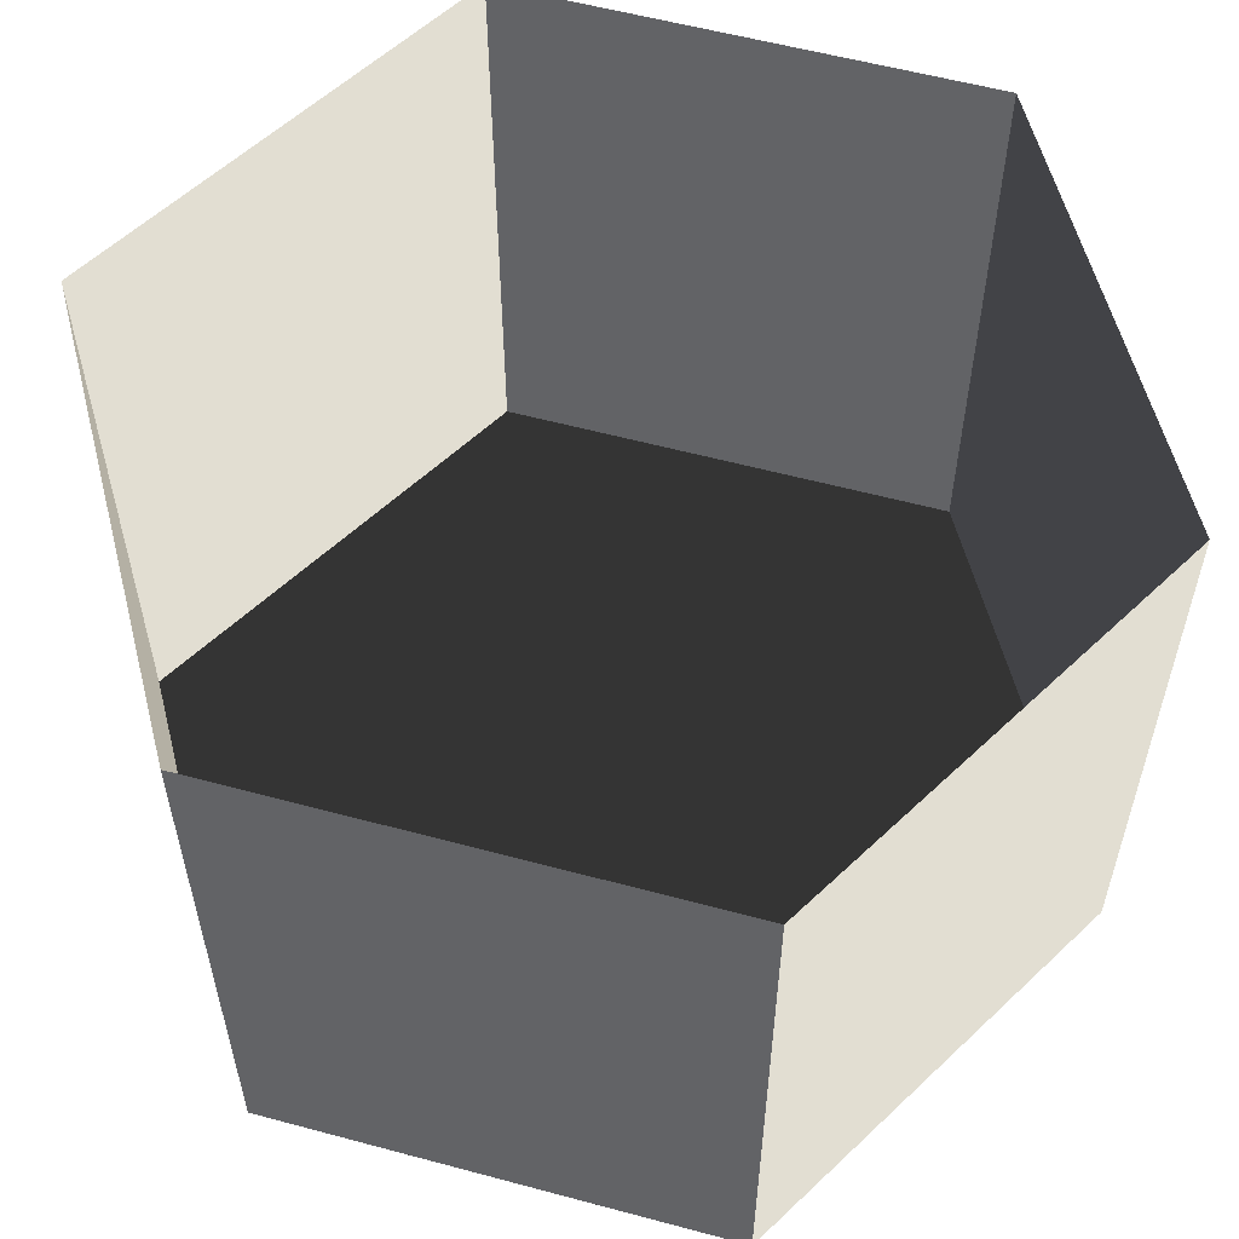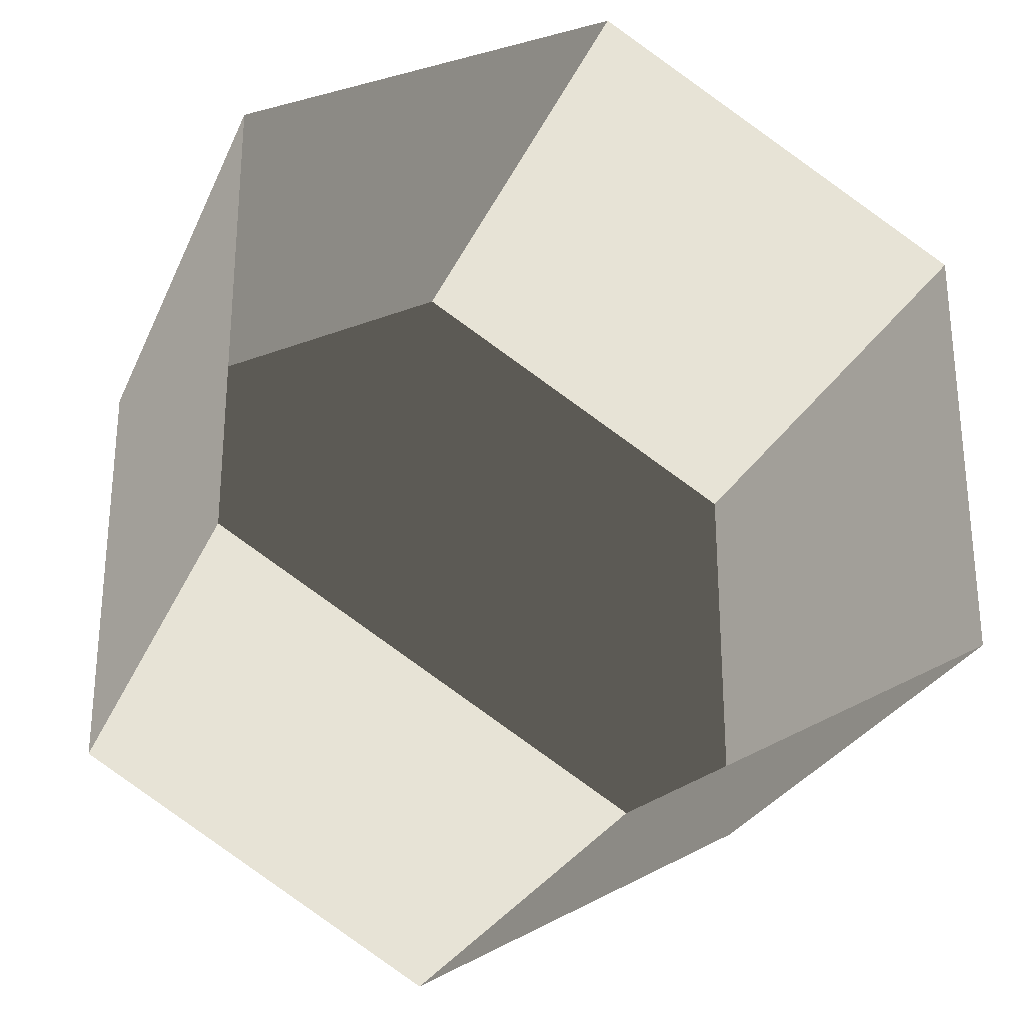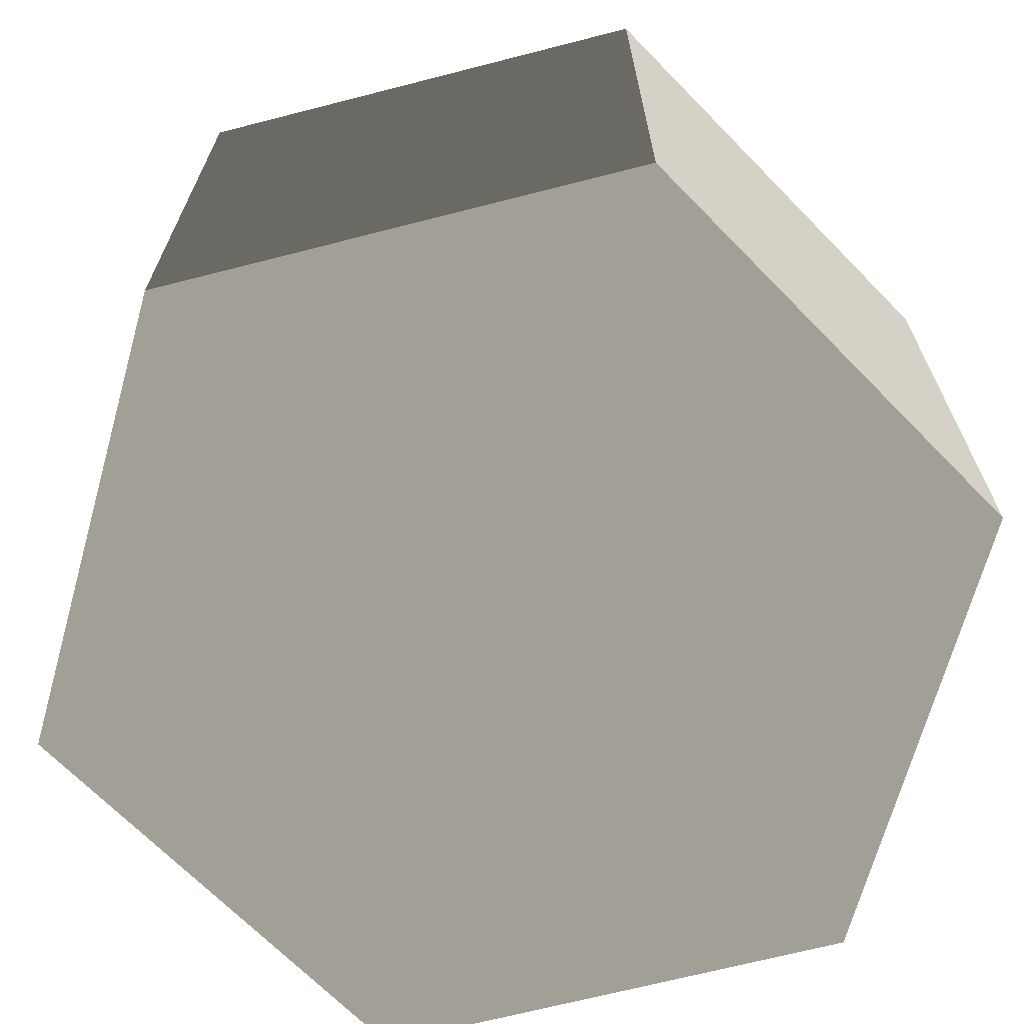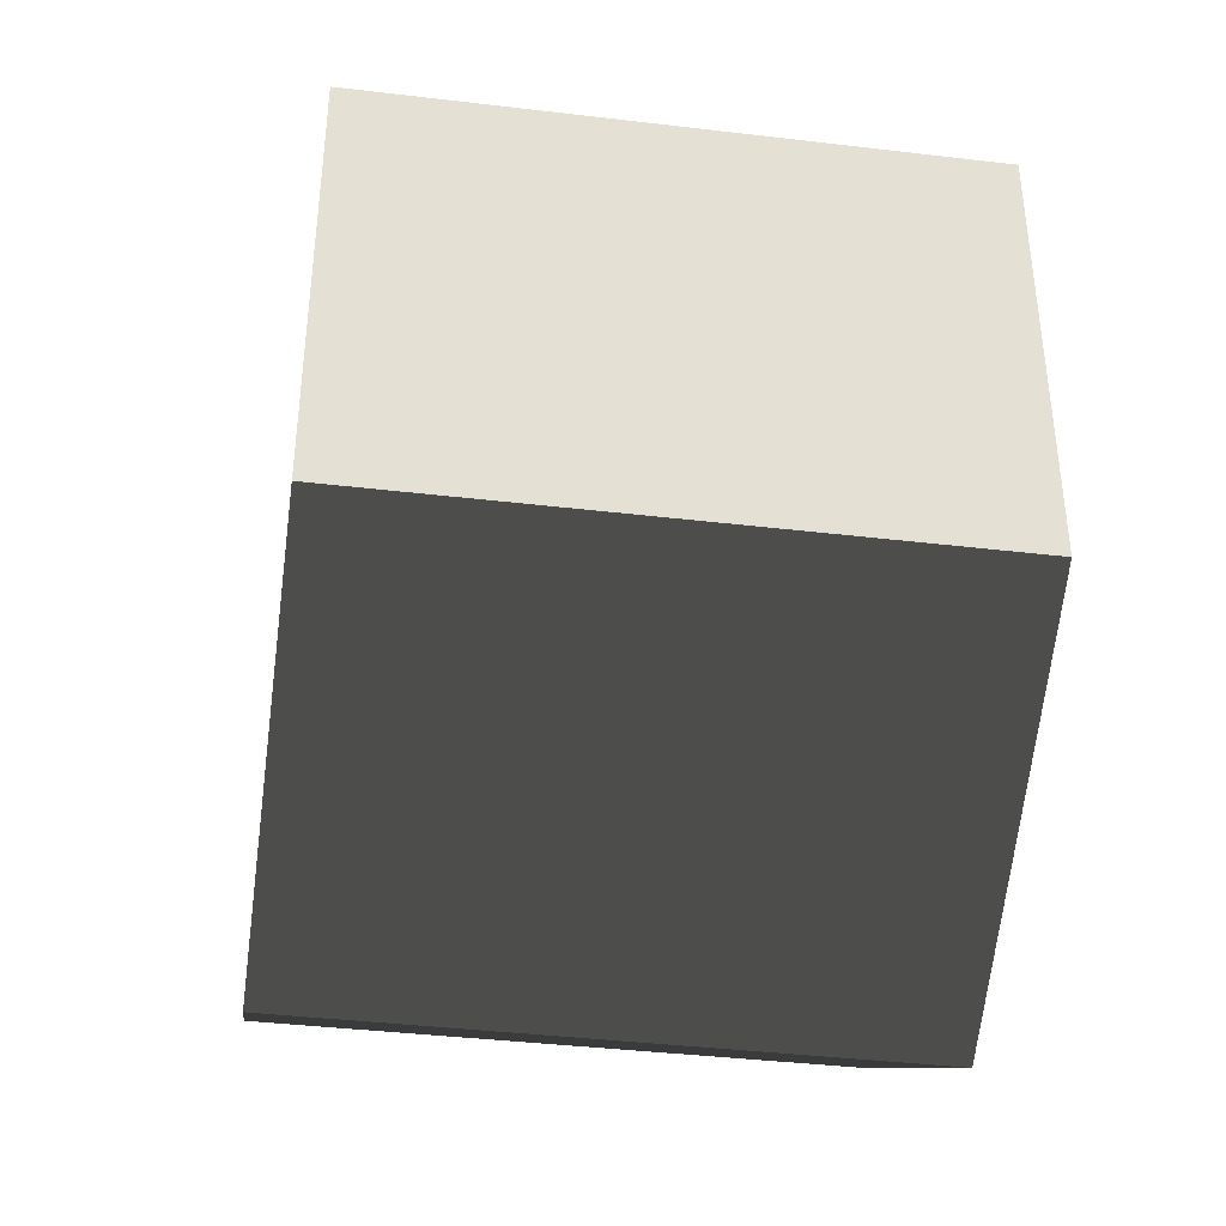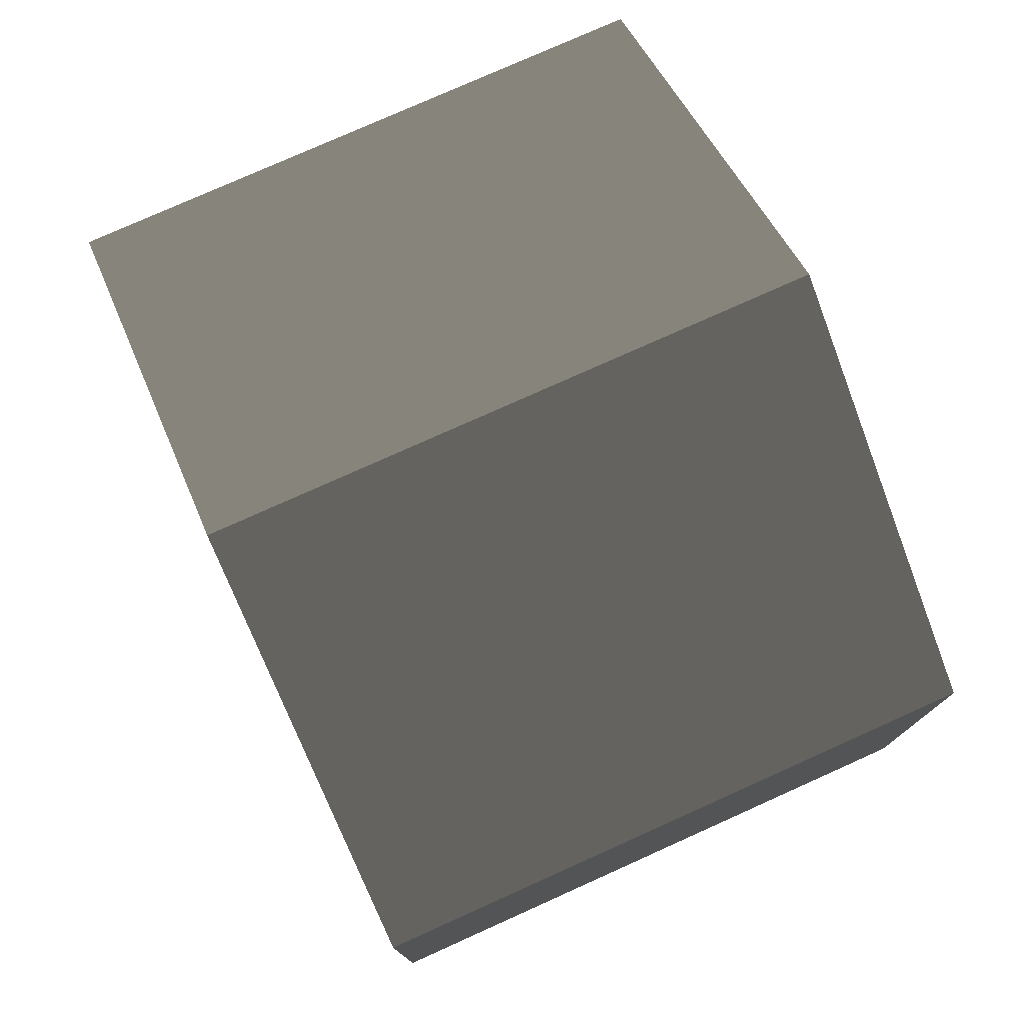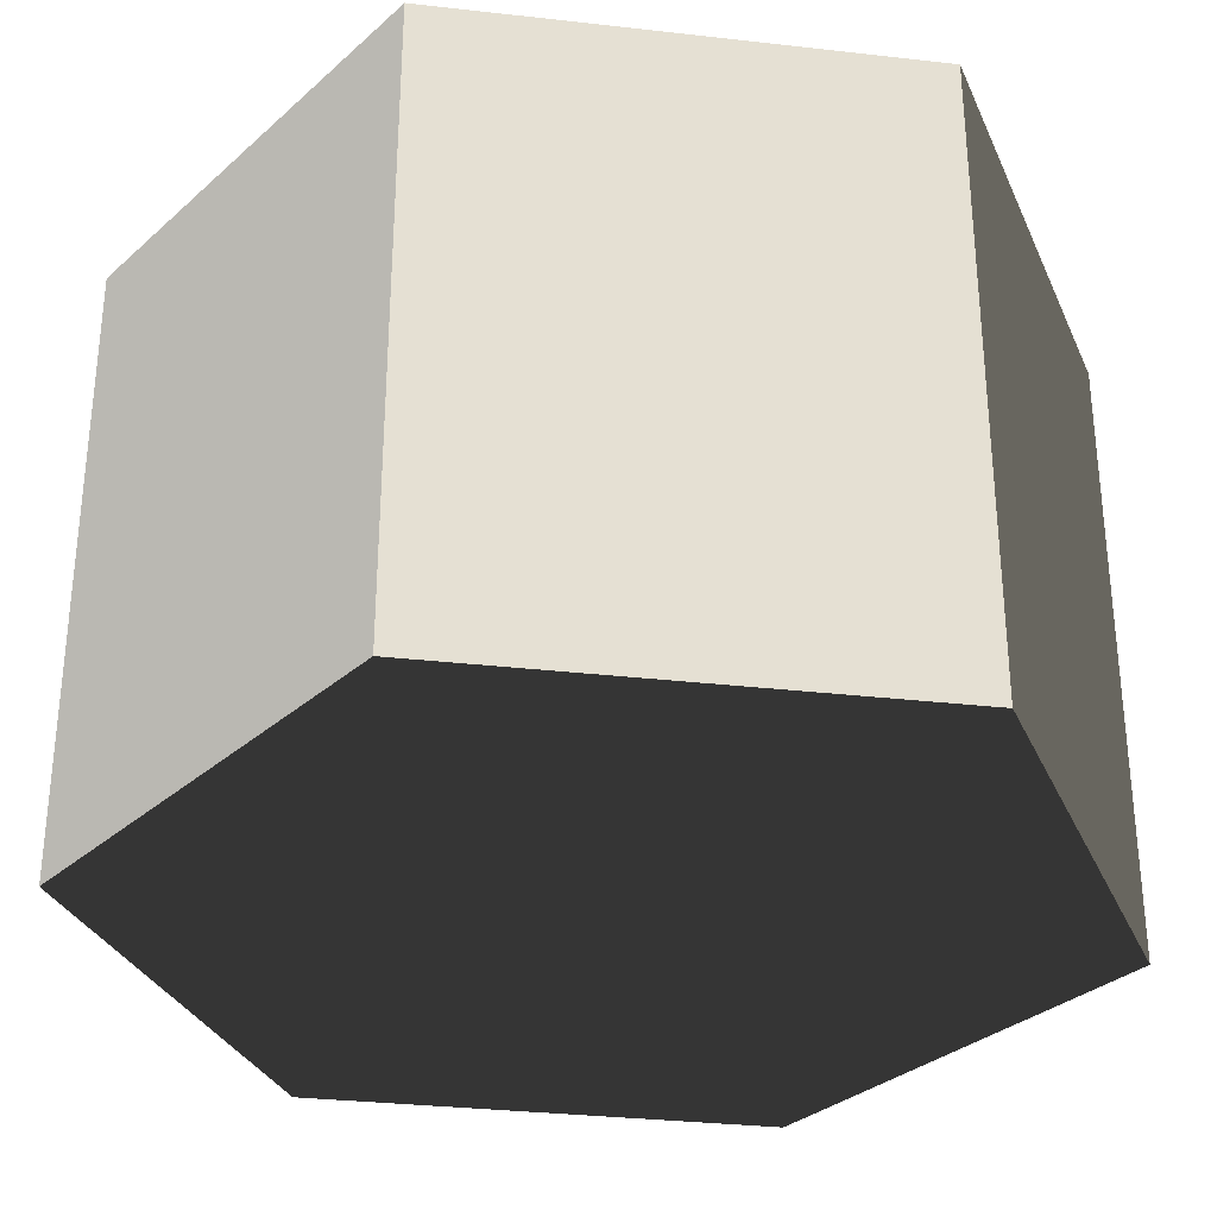
<metadata>
{"format":"obj","ext":"obj","renderer":"f3d","projection":"perspective","resolution":1024,"background":"white","views":[{"elev":57.6,"azim":-74.4,"up":"+Z"},{"elev":-27.2,"azim":-20.1,"up":"+Y"},{"elev":-68.6,"azim":44.4,"up":"+Z"},{"elev":-39.4,"azim":-98.4,"up":"+Y"},{"elev":77.3,"azim":65.8,"up":"+Y"},{"elev":-31.9,"azim":-99.1,"up":"+Z"}]}
</metadata>
<code>
v -7.653e-05 12 -12
v 10.39 6 -12
v 10.39 6 3.994
v -7.744e-05 12 3.994
v 10.39 6 -12
v 10.39 -6 -12
v 10.39 -6 3.994
v 10.39 6 3.994
v 10.39 -6 -12
v 2.149e-05 -12 -12
v 2.058e-05 -12 3.994
v 10.39 -6 3.994
v 2.149e-05 -12 -12
v -10.39 -6 -12
v -10.39 -6 3.994
v 2.058e-05 -12 3.994
v -10.39 -6 -12
v -10.39 6 -12
v -10.39 6 3.994
v -10.39 -6 3.994
v -10.39 6 -12
v -7.653e-05 12 -12
v -7.744e-05 12 3.994
v -10.39 6 3.994
v 2.149e-05 -12 -12
v 10.39 -6 -12
v 10.39 6 -12
v -7.653e-05 12 -12
v -10.39 -6 -12
v -10.39 6 -12
g Cylinder_099_2341_303
f 1 3 2
f 1 4 3
f 5 7 6
f 5 8 7
f 9 11 10
f 9 12 11
f 13 15 14
f 13 16 15
f 17 19 18
f 17 20 19
f 21 23 22
f 21 24 23
f 25 27 26
f 27 25 28
f 28 25 29
f 28 29 30

</code>
